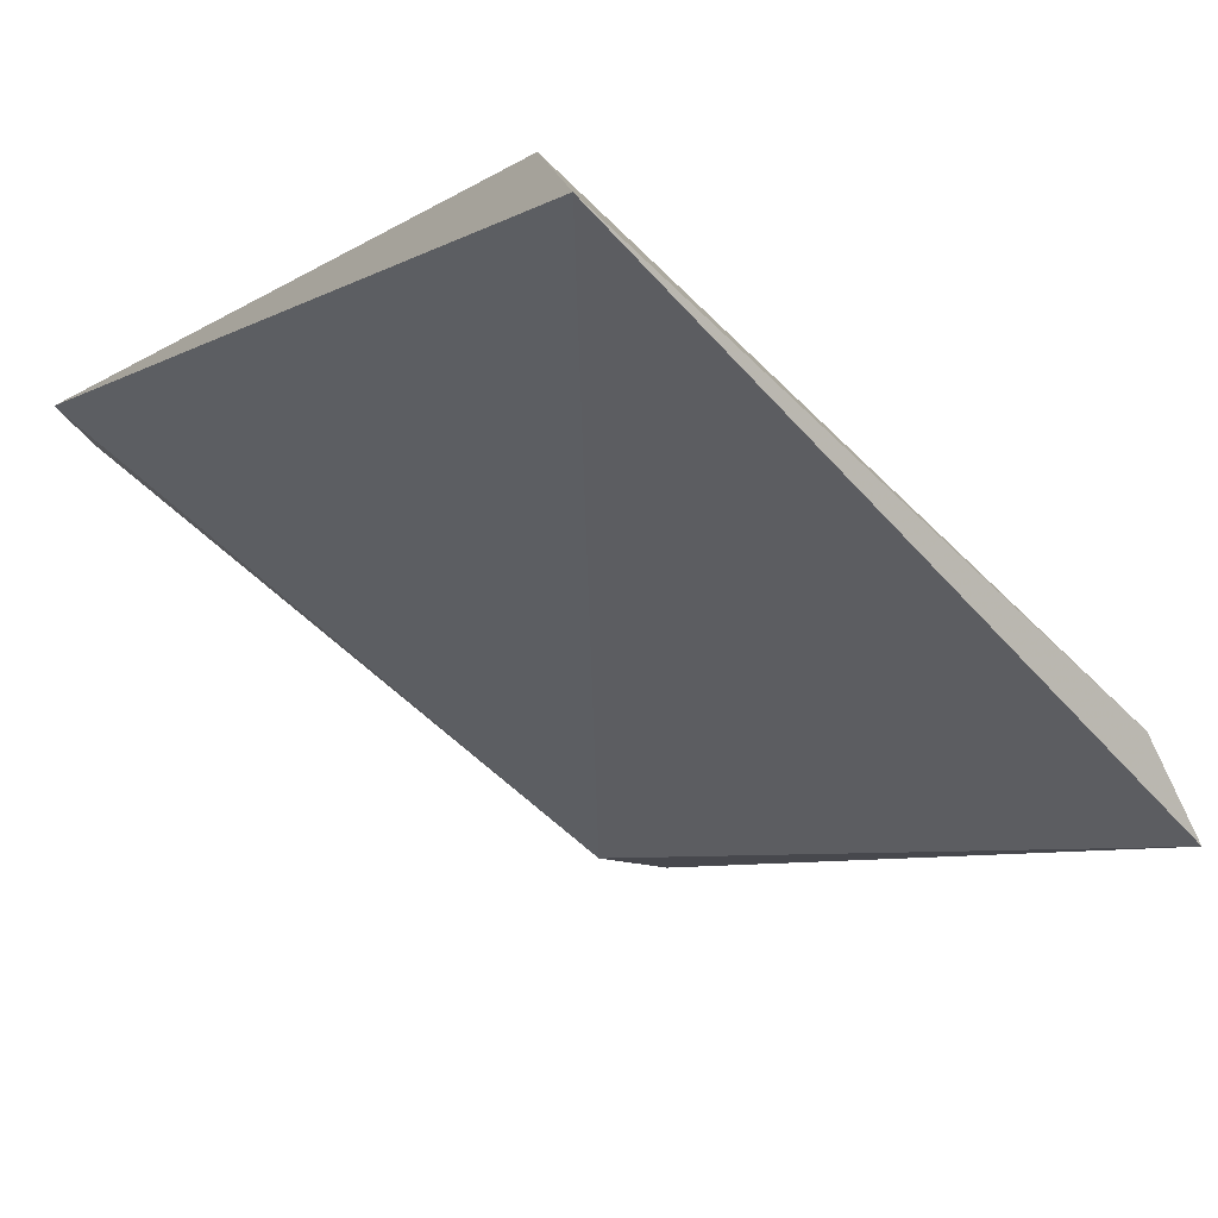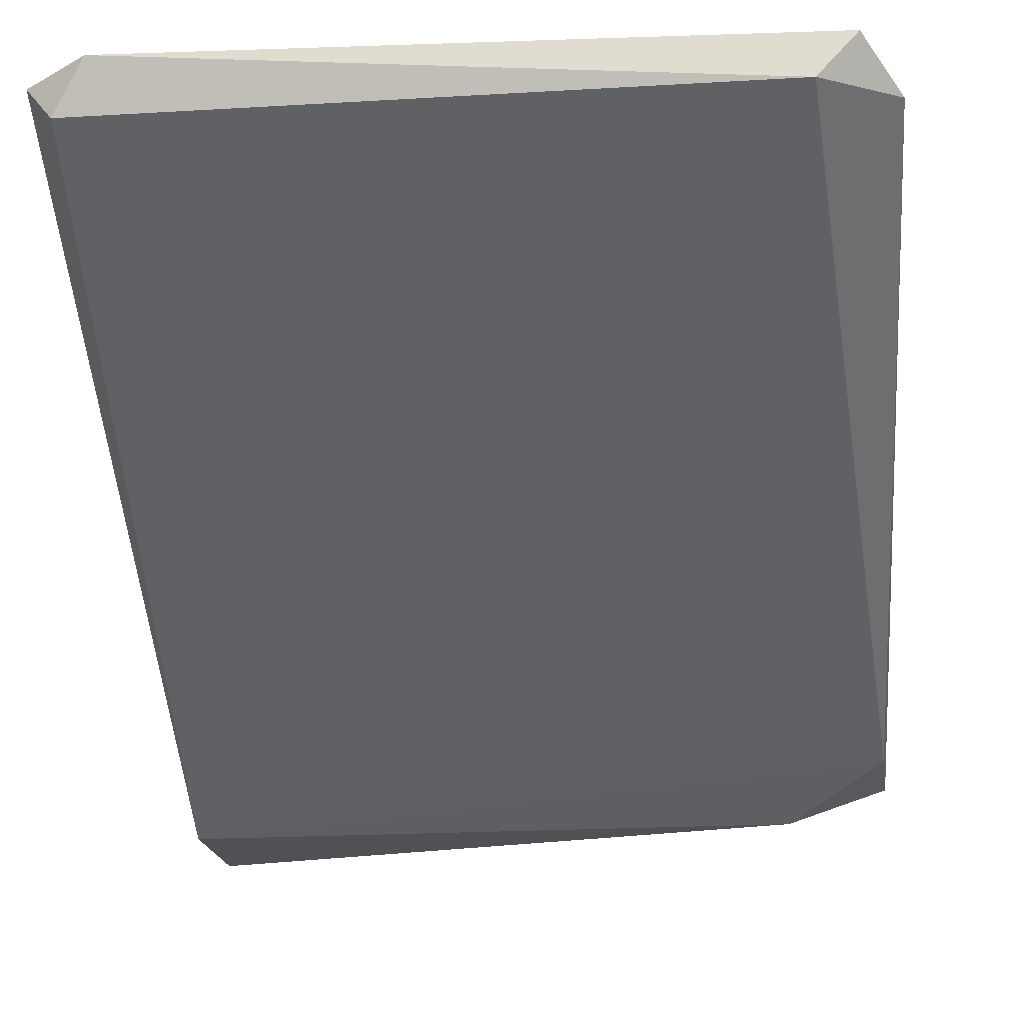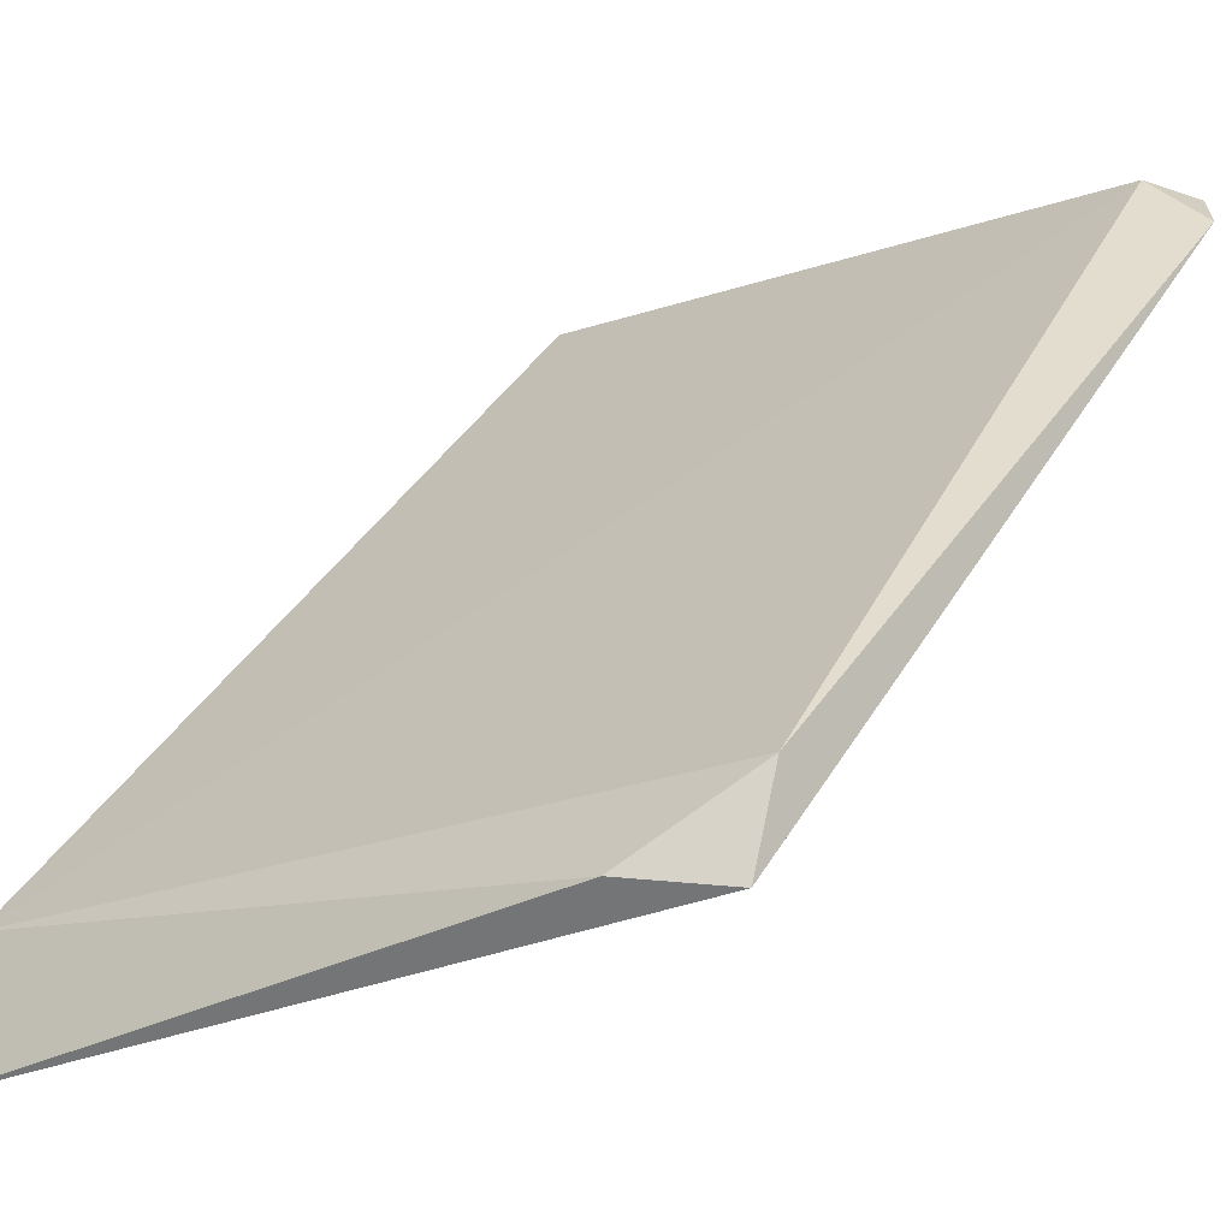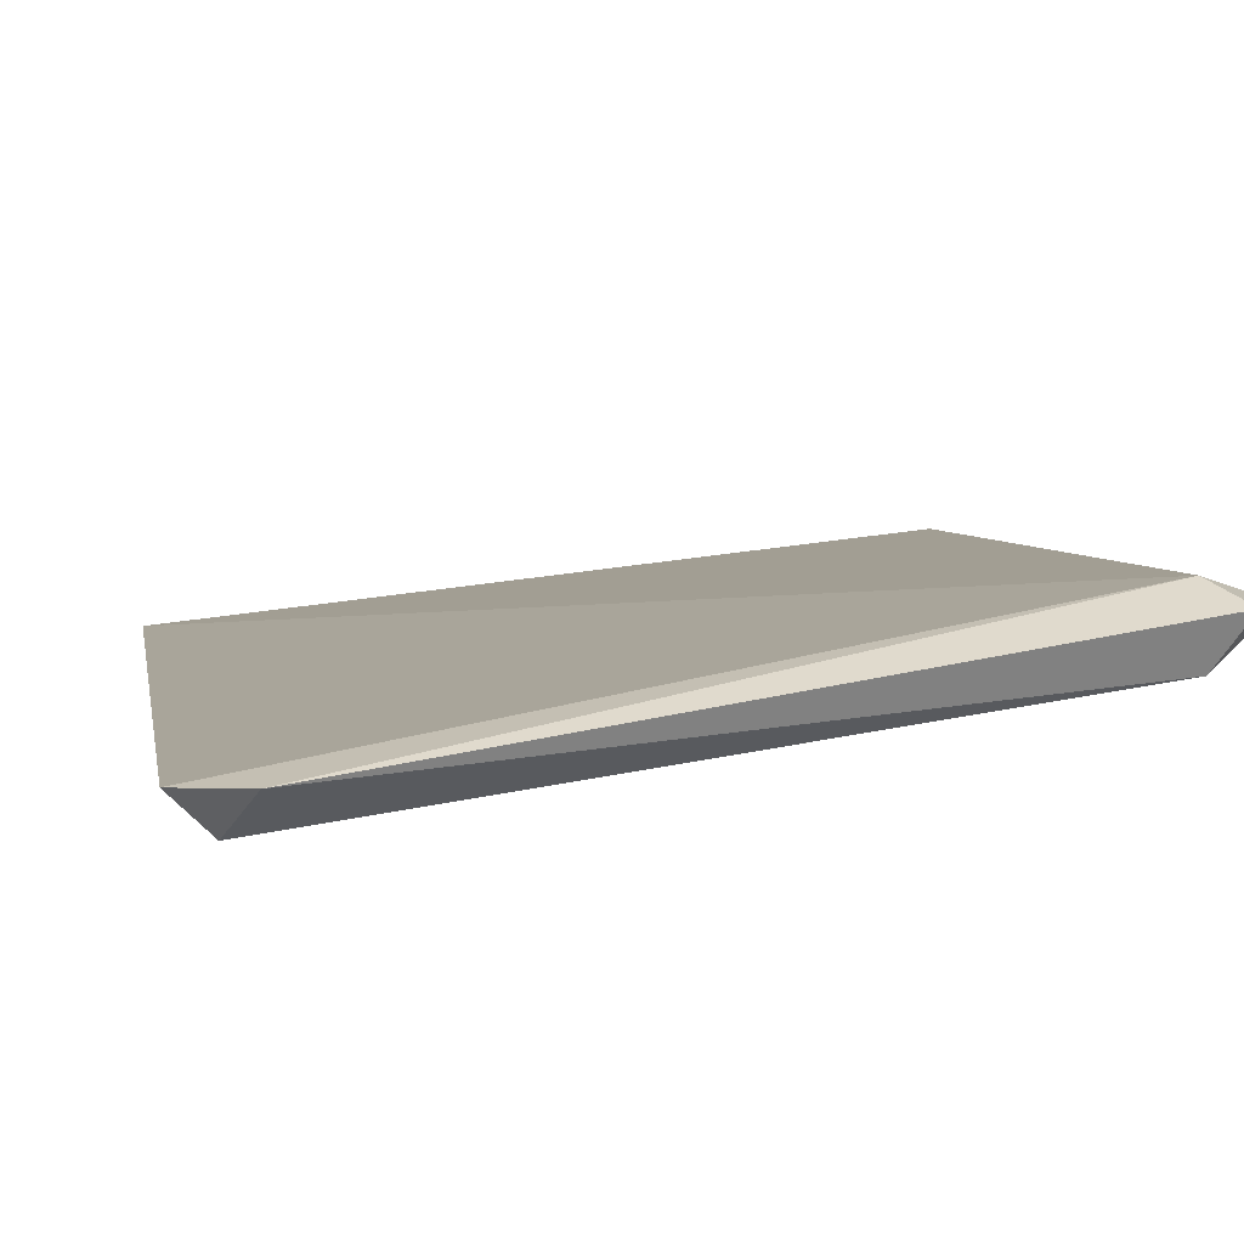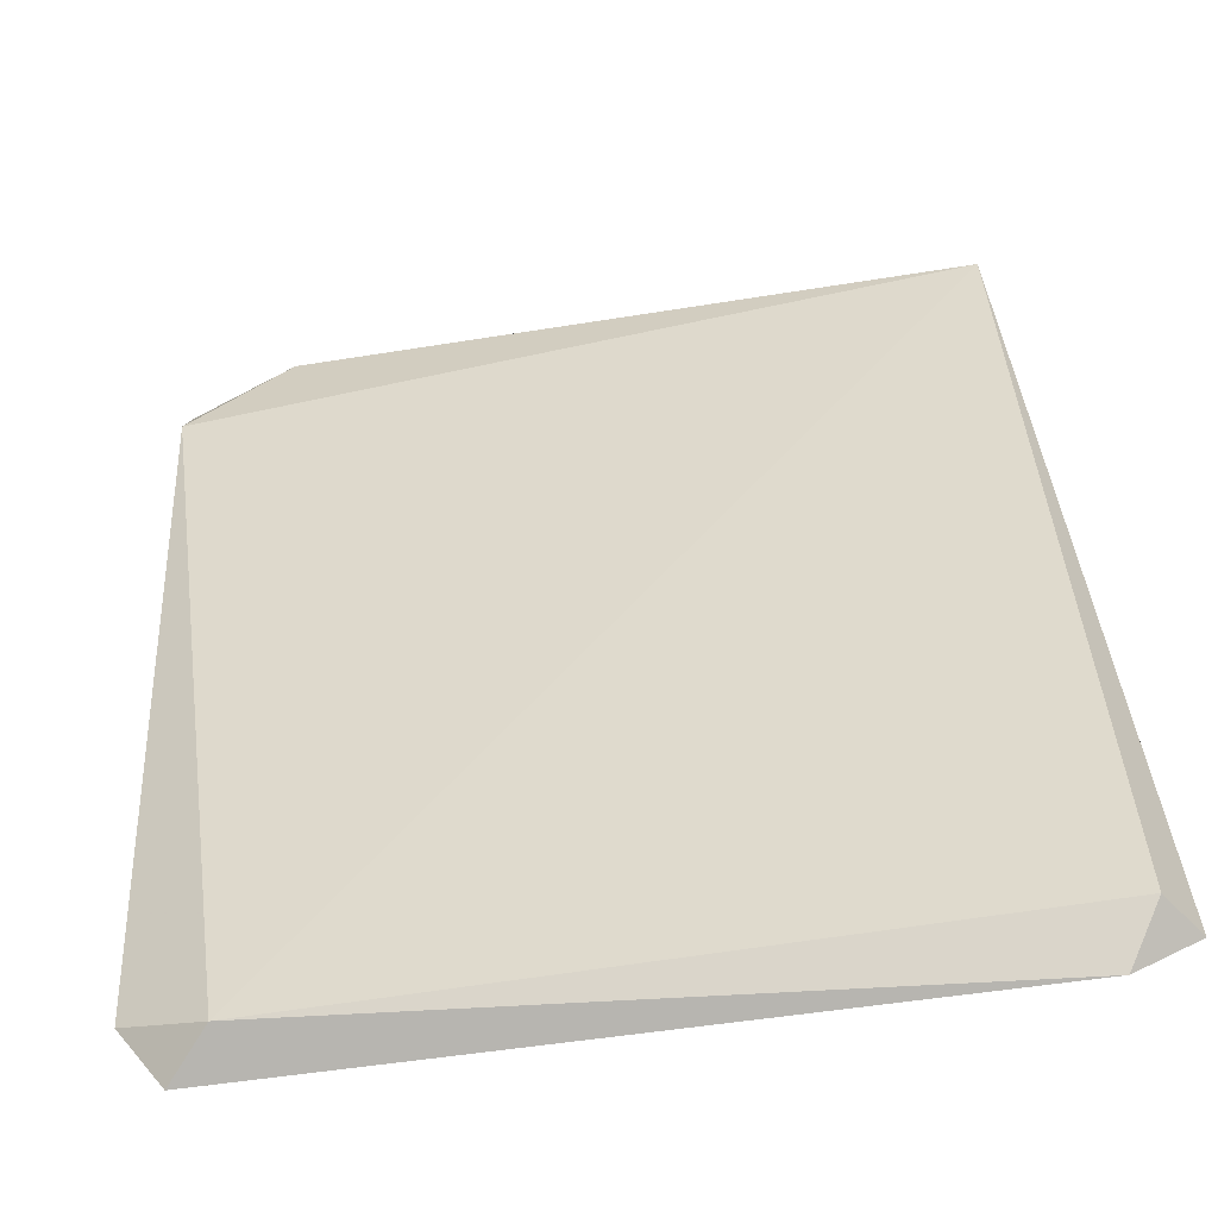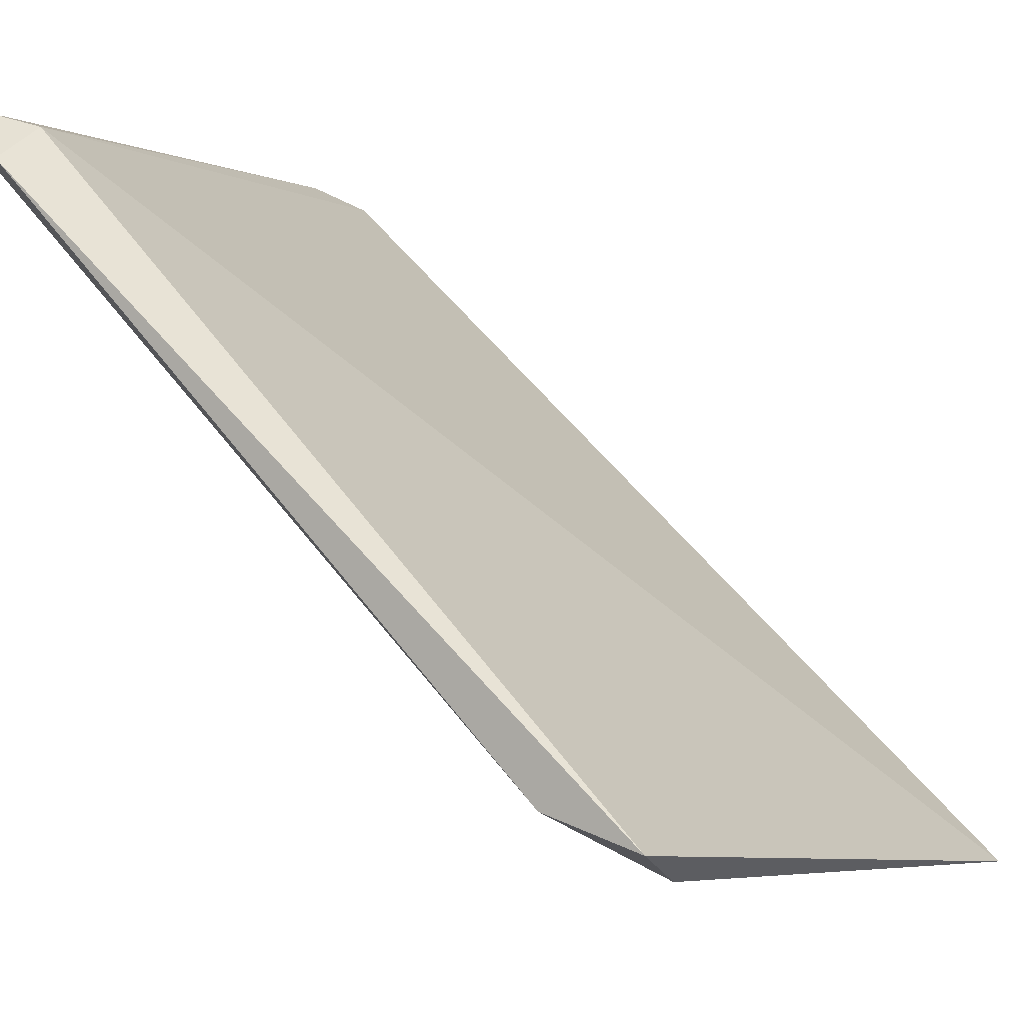
<metadata>
{"format":"obj","ext":"obj","renderer":"f3d","projection":"perspective","resolution":1024,"background":"white","views":[{"elev":-59.6,"azim":-43.8,"up":"+Z"},{"elev":-4.5,"azim":8.8,"up":"+Y"},{"elev":-11.9,"azim":40.6,"up":"+Z"},{"elev":50.3,"azim":-12.0,"up":"+Y"},{"elev":79.1,"azim":173.1,"up":"+Z"},{"elev":0.3,"azim":114.0,"up":"+Y"}]}
</metadata>
<code>
v 0.1193 0.2772 0.1366
v 0.1158 0.01687 -0.134
v 0.1158 0.03012 -0.08609
v 0.3735 0.2791 0.1265
v 0.3846 0.05029 -0.09272
v 0.3956 0.2662 0.1291
v 0.3825 0.284 0.1434
v 0.3694 0.2688 0.1491
v 0.3846 0.0617 -0.05831
v 0.1307 0.2655 0.1458
v 0.142 0.2847 0.1476
v 0.3481 0.0374 -0.08811
f 1 2 3
f 4 5 2
f 4 2 1
f 6 5 4
f 7 8 6
f 7 6 4
f 9 5 6
f 9 6 8
f 9 8 3
f 10 3 8
f 10 1 3
f 11 1 10
f 11 8 7
f 11 10 8
f 11 4 1
f 11 7 4
f 12 5 9
f 12 9 3
f 12 3 2
f 12 2 5

</code>
